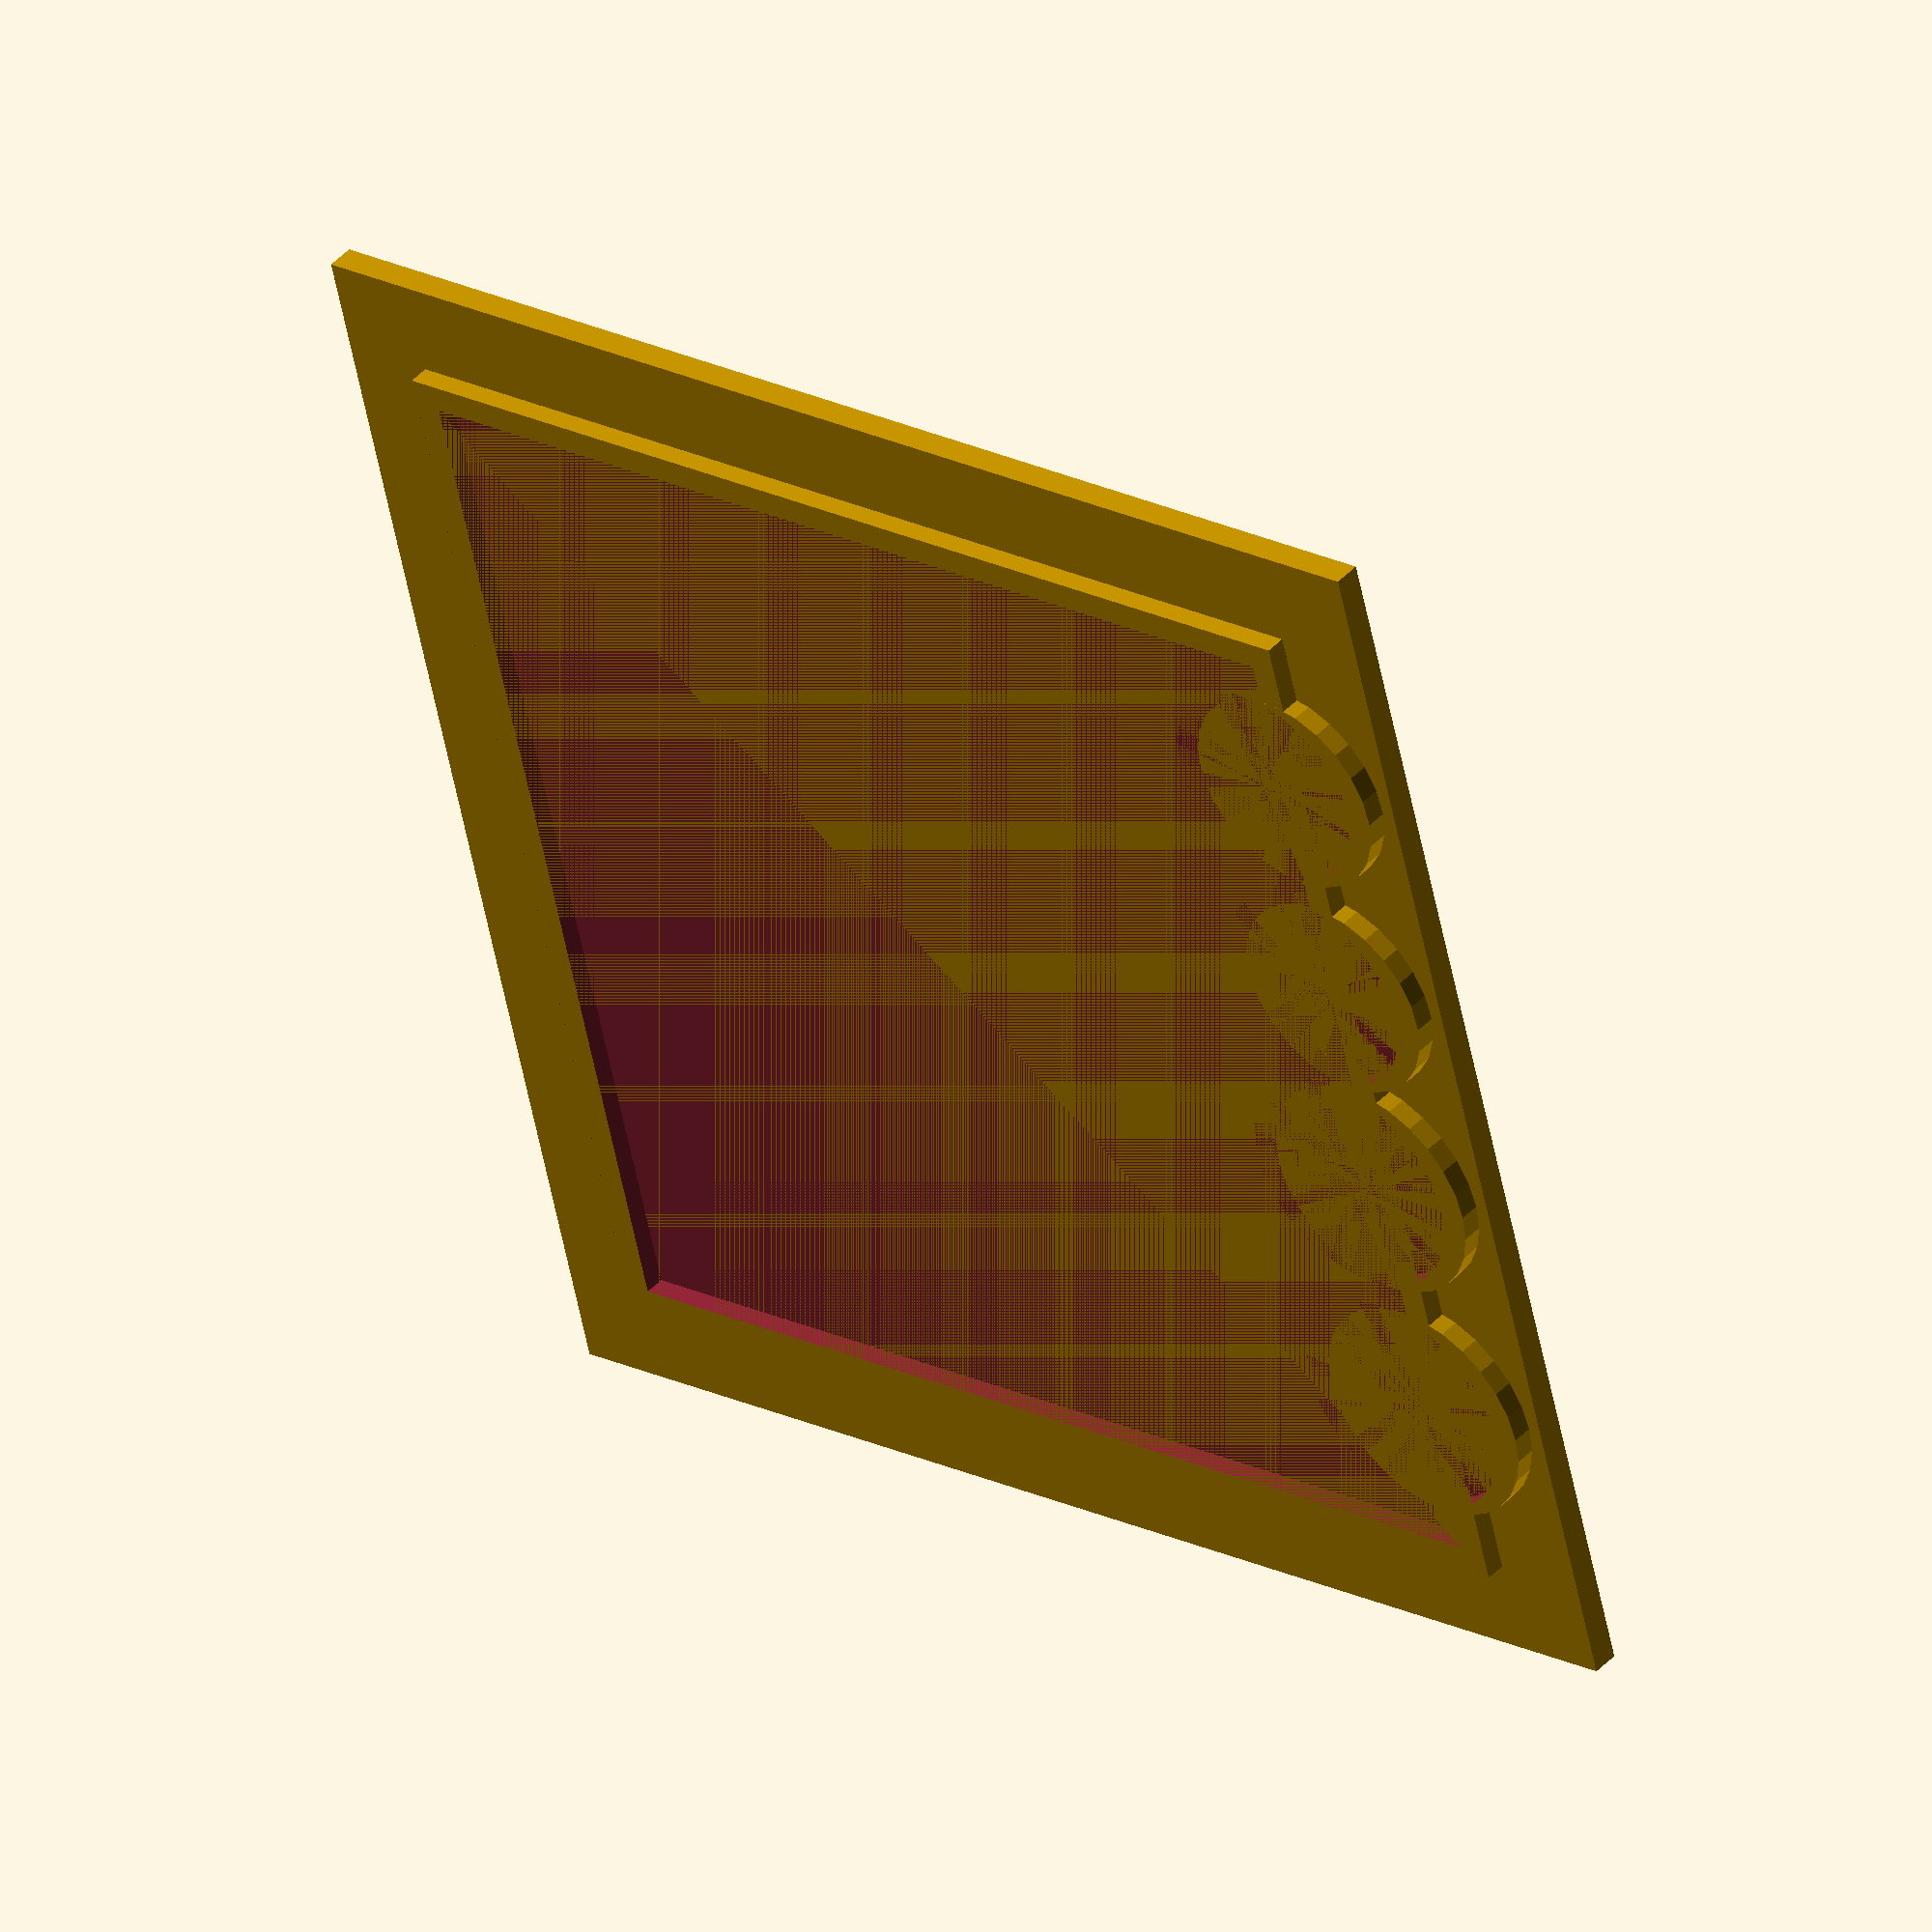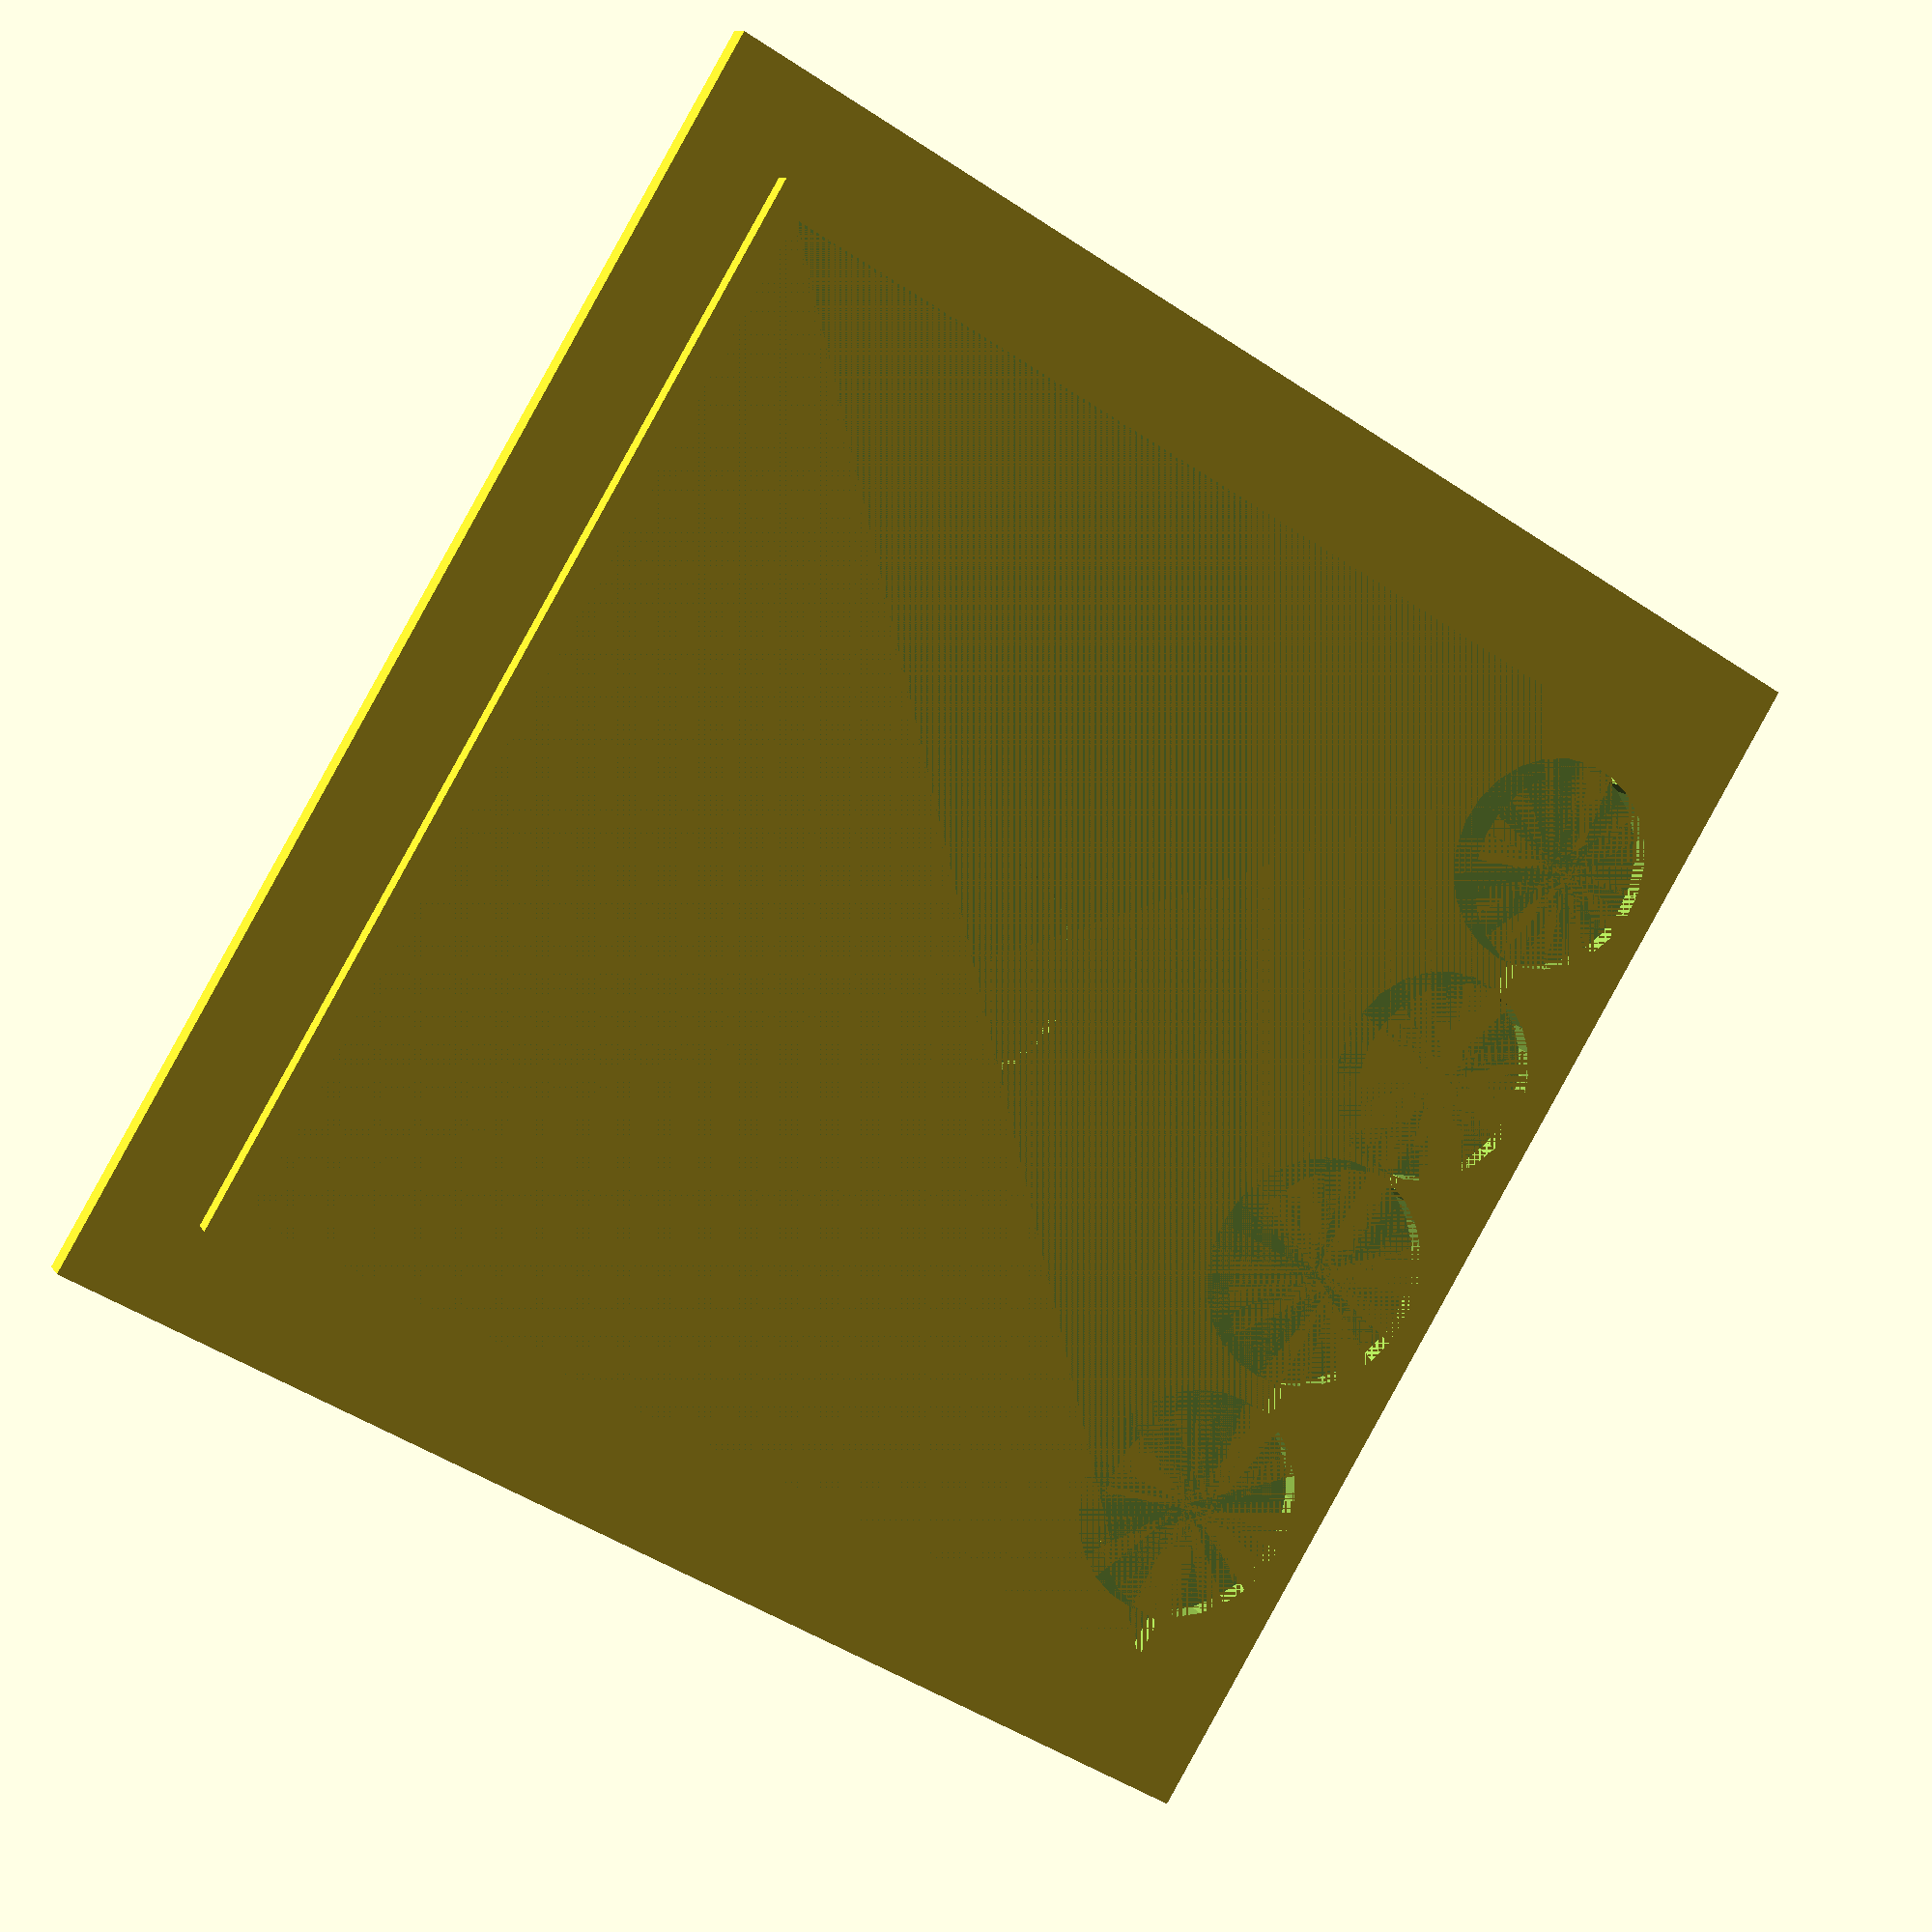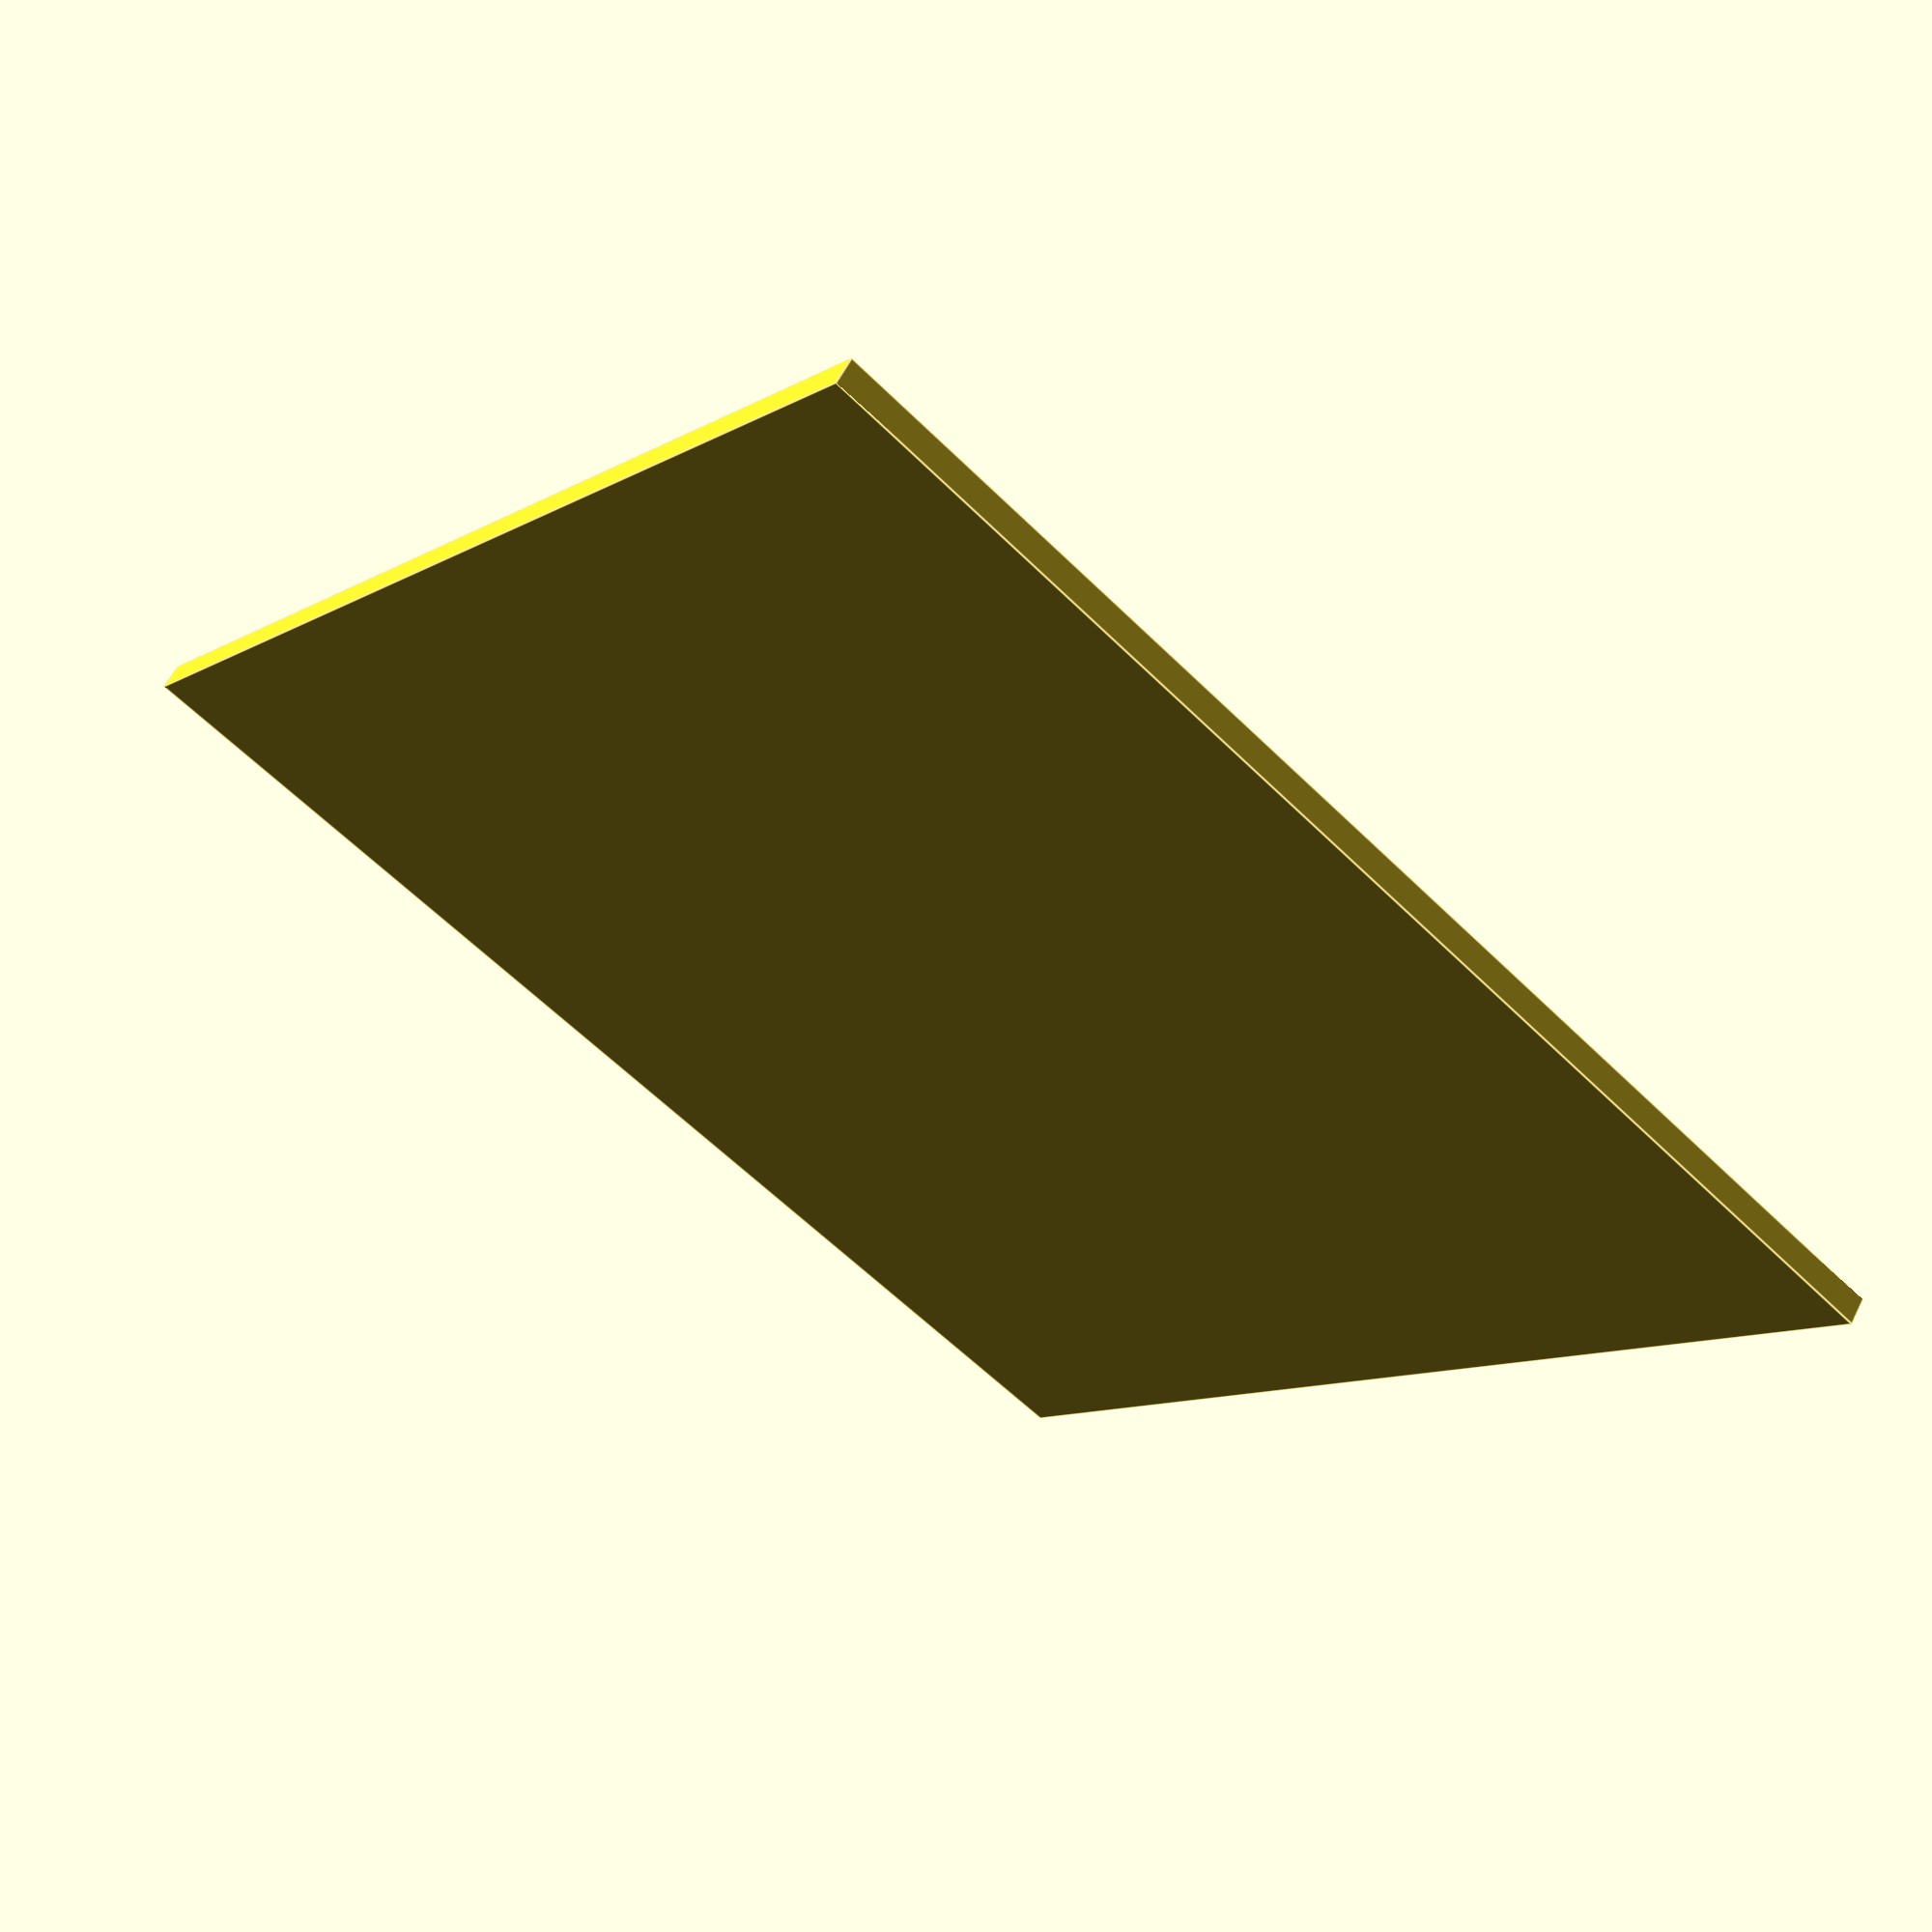
<openscad>
length = 75;
width = 75;
height = 2;
rimHeight = 1.5;
rimThickness = 2;
notchLength = 25;
//Based on washer size:
washerDiameter = 16.25;
washerHeight = 1.4;
rimPadding = 1;
totalHeight = height + rimHeight;

totalLength = length + rimThickness * 2 + rimPadding;
totalWidth = width + rimThickness * 2 + rimPadding;
extraLidForCircles = 7;

prestigeTokenDiameter = 15.18 + .5;
prestigeTokenOffset = 4;
prestigeTokenHeight = 2.19 + .5;

moneyTokenDiameter = 16.7 + .5;
moneyTokenOffset = 4;
moneyTokenHeight = 2.05 + .5;

chiefTokenDiameter = 31.5 + .5;
chiefTokenOffset = 4;
mirror([0, 1, 0])
union()
{
    difference() {
        translate([-extraLidForCircles, -extraLidForCircles, 0])
            cube([totalLength + 2 * extraLidForCircles, totalWidth + 2 * extraLidForCircles, height]);
        translate([totalLength/2, totalWidth/2, height - washerHeight])
            cylinder(washerHeight, d=washerDiameter);
    }
    
    difference() {
        translate([0, 0, height])
            cube([totalLength, totalWidth, rimHeight]);
        translate([rimThickness, rimThickness, height])
            cube([length + rimPadding, width + rimPadding, rimHeight]);
        LeftLengthCircles();
    }
    
    difference(){
        union()
        {
            translate([0, -rimThickness, 0])
                LeftLengthCircles();
        }
        translate([0, 0, height])
            cube([totalLength, totalWidth, rimHeight]);
        LeftLengthCircles();
    }
}


module LeftLengthCircles()
{
    spaceBetweenCircles = 2;
  
    translate(
        [
            spaceBetweenCircles + prestigeTokenDiameter/2 + rimThickness + rimPadding,  
            prestigeTokenDiameter/2 - prestigeTokenOffset,
            height
        ])
        cylinder(rimHeight, d=prestigeTokenDiameter);
    
    translate(
        [
            spaceBetweenCircles * 2 + prestigeTokenDiameter * 3/2 + rimThickness + rimPadding,  
            prestigeTokenDiameter/2 - prestigeTokenOffset,
            height
        ])
        cylinder(rimHeight, d=prestigeTokenDiameter);

    translate(
        [
            totalLength - (moneyTokenDiameter * 3/2 + spaceBetweenCircles * 2 + rimThickness + rimPadding),
            moneyTokenDiameter/2 - moneyTokenOffset,
            height
        ])
        cylinder(rimHeight, d=moneyTokenDiameter);

    translate(
        [
            totalLength - (moneyTokenDiameter/2 + spaceBetweenCircles + rimThickness + rimPadding),
            moneyTokenDiameter/2 - moneyTokenOffset,
            height
        ])
        cylinder(rimHeight, d=moneyTokenDiameter);       
    
}




</openscad>
<views>
elev=316.8 azim=75.6 roll=39.1 proj=o view=solid
elev=348.1 azim=121.2 roll=338.8 proj=p view=solid
elev=299.5 azim=141.6 roll=206.8 proj=p view=edges
</views>
